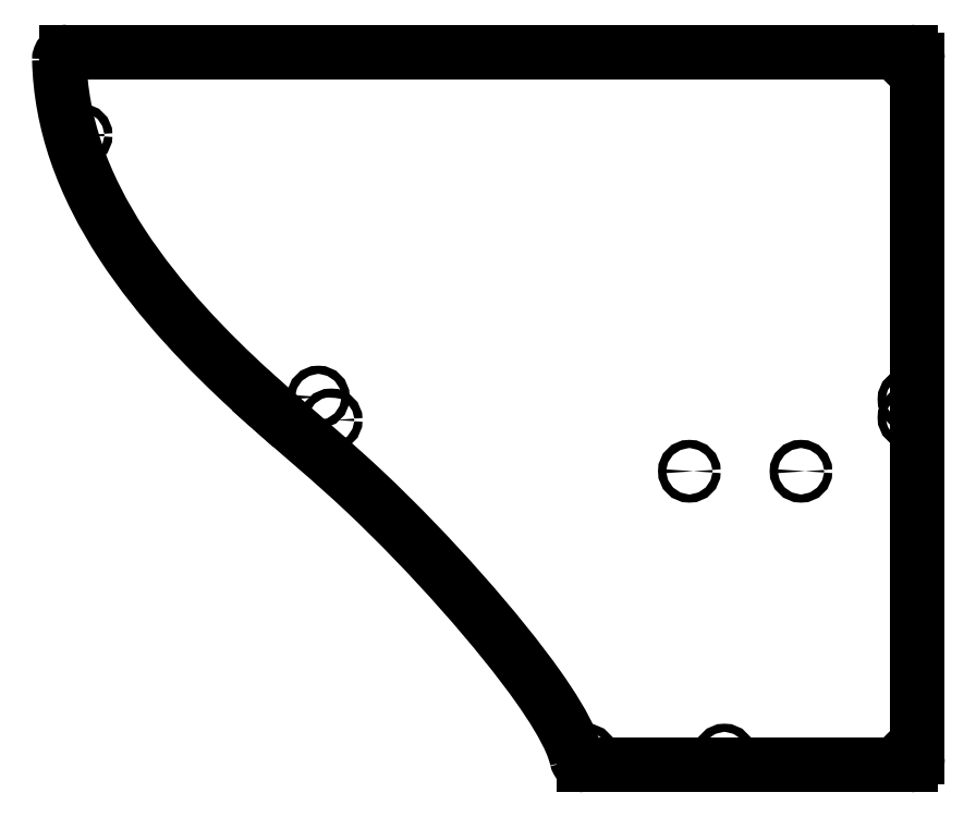
<metadata>
{"format":"dxf","ext":"dxf","renderer":"ezdxf+matplotlib","layout":"modelspace","background":"white","min_lineweight":24,"dpi":150}
</metadata>
<code>
0
SECTION
2
ENTITIES
0
ARC
8
0
10
155
20
-93
30
3.553e-14
40
3
210
0
220
-0
230
1
50
0
51
90
0
LINE
8
0
10
155
20
-90
30
3.553e-14
11
-185
21
-90
31
3.553e-14
0
SPLINE
8
0
70
0
71
3
72
16
73
12
74
0
42
1e-09
43
1e-10
44
1e-10
40
0
40
0
40
0
40
0
40
0.1172
40
0.1172
40
0.2344
40
0.2344
40
0.3516
40
0.3516
40
0.4158
40
0.4158
40
0.48
40
0.48
40
0.48
40
0.48
10
-188
20
-93.08
30
3.553e-14
10
-188
20
-92.68
30
3.553e-14
10
-187.9
20
-92.3
30
3.553e-14
10
-187.6
20
-91.57
30
3.553e-14
10
-187.4
20
-91.23
30
3.553e-14
10
-186.9
20
-90.66
30
3.553e-14
10
-186.6
20
-90.43
30
3.553e-14
10
-186
20
-90.18
30
3.553e-14
10
-185.8
20
-90.11
30
3.553e-14
10
-185.4
20
-90.02
30
3.553e-14
10
-185.2
20
-90
30
3.553e-14
10
-185
20
-90
30
3.553e-14
0
SPLINE
8
0
70
0
71
3
72
14
73
10
74
0
42
1e-09
43
1e-10
44
1e-10
40
-18.16
40
-18.16
40
-18.16
40
-18.16
40
-17.48
40
-17.48
40
-16.74
40
-16.74
40
-15.24
40
-15.24
40
-14.99
40
-14.99
40
-14.99
40
-14.99
10
-188
20
-93.08
30
3.553e-14
10
-187.6
20
-105.9
30
3.553e-14
10
-185.3
20
-118.3
30
0
10
-176.6
20
-143.5
30
0
10
-170.2
20
-155.9
30
0
10
-147.3
20
-191
30
-3.553e-14
10
-127.5
20
-211
30
3.553e-14
10
-108.3
20
-228.6
30
0
10
-105.6
20
-231.1
30
0
10
-102.8
20
-233.6
30
0
0
LINE
8
0
10
-102.8
20
-233.6
30
-2.826e-30
11
-102.6
21
-233.8
31
-3.081e-32
0
SPLINE
8
0
70
0
71
3
72
16
73
12
74
0
42
1e-09
43
1e-10
44
1e-10
40
-78.42
40
-78.42
40
-78.42
40
-78.42
40
-78.35
40
-78.35
40
-65.17
40
-65.17
40
-38.47
40
-38.47
40
-29.24
40
-29.24
40
-26.52
40
-26.52
40
-26.52
40
-26.52
10
-102.6
20
-233.8
30
0
10
-102.5
20
-233.8
30
0
10
-102.4
20
-233.9
30
0
10
-89.5
20
-245.4
30
0
10
-78.32
20
-254.5
30
3.553e-14
10
-38.3
20
-292.1
30
0
10
-10.34
20
-324
30
0
10
10.58
20
-353.6
30
0
10
15.73
20
-361.8
30
0
10
19.51
20
-370.9
30
0
10
20.22
20
-373
30
0
10
20.65
20
-375
30
0
0
SPLINE
8
0
70
0
71
3
72
14
73
10
74
0
42
1e-09
43
1e-10
44
1e-10
40
0
40
0
40
0
40
0
40
0.1172
40
0.1172
40
0.2344
40
0.2344
40
0.3214
40
0.3214
40
0.4084
40
0.4084
40
0.4084
40
0.4084
10
23.58
20
-377.4
30
0
10
23.19
20
-377.4
30
0
10
22.81
20
-377.3
30
0
10
22.08
20
-377
30
0
10
21.75
20
-376.8
30
0
10
21.27
20
-376.3
30
0
10
21.09
20
-376.1
30
0
10
20.81
20
-375.6
30
0
10
20.71
20
-375.3
30
0
10
20.65
20
-375
30
0
0
LINE
8
0
10
23.58
20
-377.4
30
0
11
155
21
-377.4
31
0
0
ARC
8
0
10
155
20
-374.4
30
-2.928e-45
40
3
210
9.861e-32
220
6.327e-40
230
1
50
-90
51
0
0
LINE
8
0
10
158
20
-374.4
30
-2.958e-31
11
158
21
-93
31
3.553e-14
0
CIRCLE
8
0
10
154.5
20
-237.4
30
0
40
1.65
210
0
220
-1.068e-46
230
1
0
CIRCLE
8
0
10
154.5
20
-373.9
30
0
40
1.65
210
0
220
-1.068e-46
230
1
0
CIRCLE
8
0
10
24.53
20
-373.4
30
0
40
1.65
210
0
220
-1.068e-46
230
1
0
CIRCLE
8
0
10
-78.35
20
-238.3
30
3.553e-14
40
1.65
210
0
220
-1.068e-46
230
1
0
CIRCLE
8
0
10
80.15
20
-373.4
30
0
40
1.65
210
0
220
-1.068e-46
230
1
0
CIRCLE
8
0
10
-179.1
20
-123.5
30
0
40
1.65
210
0
220
-1.068e-46
230
1
0
CIRCLE
8
0
10
-83.54
20
-229.1
30
3.553e-14
40
1.65
210
0
220
-1.068e-46
230
1
0
CIRCLE
8
0
10
154.5
20
-93.5
30
3.553e-14
40
1.65
210
0
220
-1.068e-46
230
1
0
CIRCLE
8
0
10
154.5
20
-230
30
3.553e-14
40
1.65
210
0
220
-1.068e-46
230
1
0
CIRCLE
8
0
10
66
20
-259
30
0
40
1.65
210
0
220
-1.068e-46
230
1
0
CIRCLE
8
0
10
111
20
-259
30
0
40
1.65
210
0
220
-1.068e-46
230
1
0
ENDSEC
0
EOF

</code>
